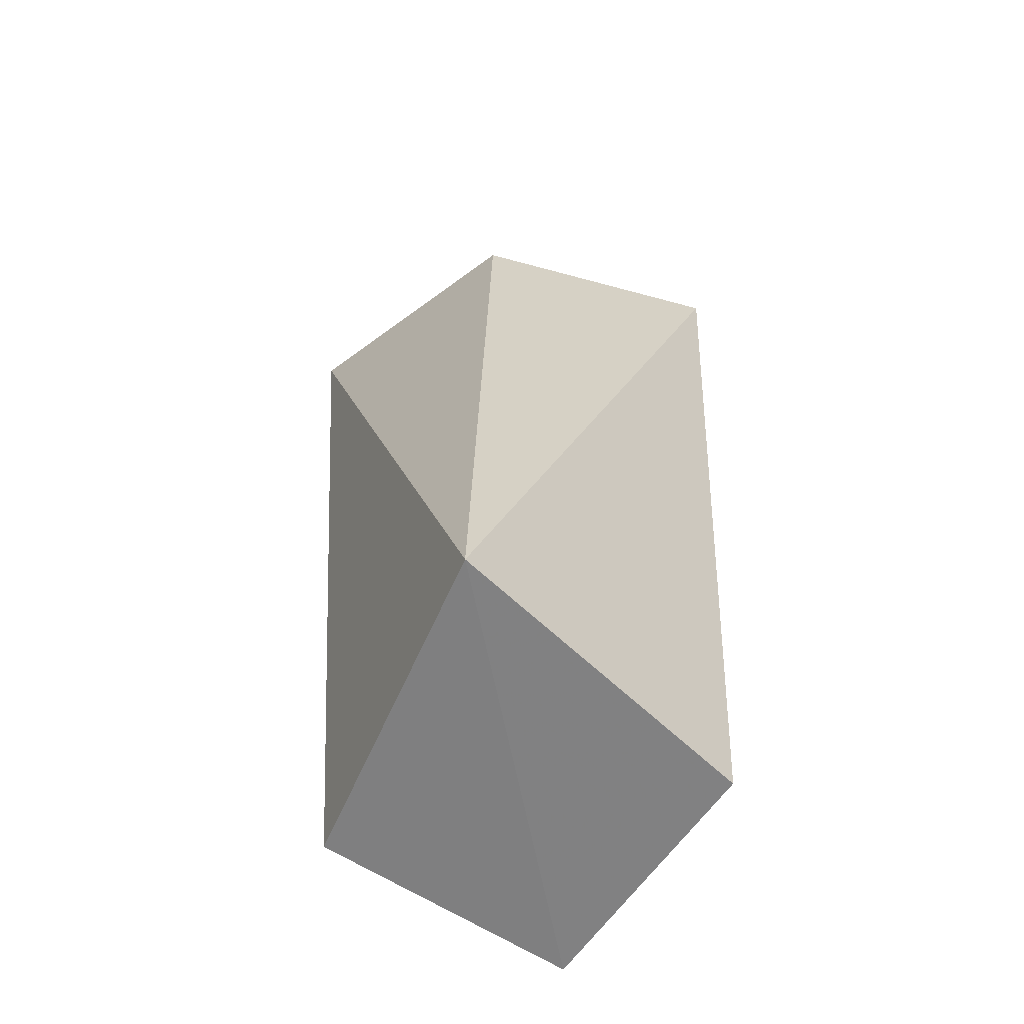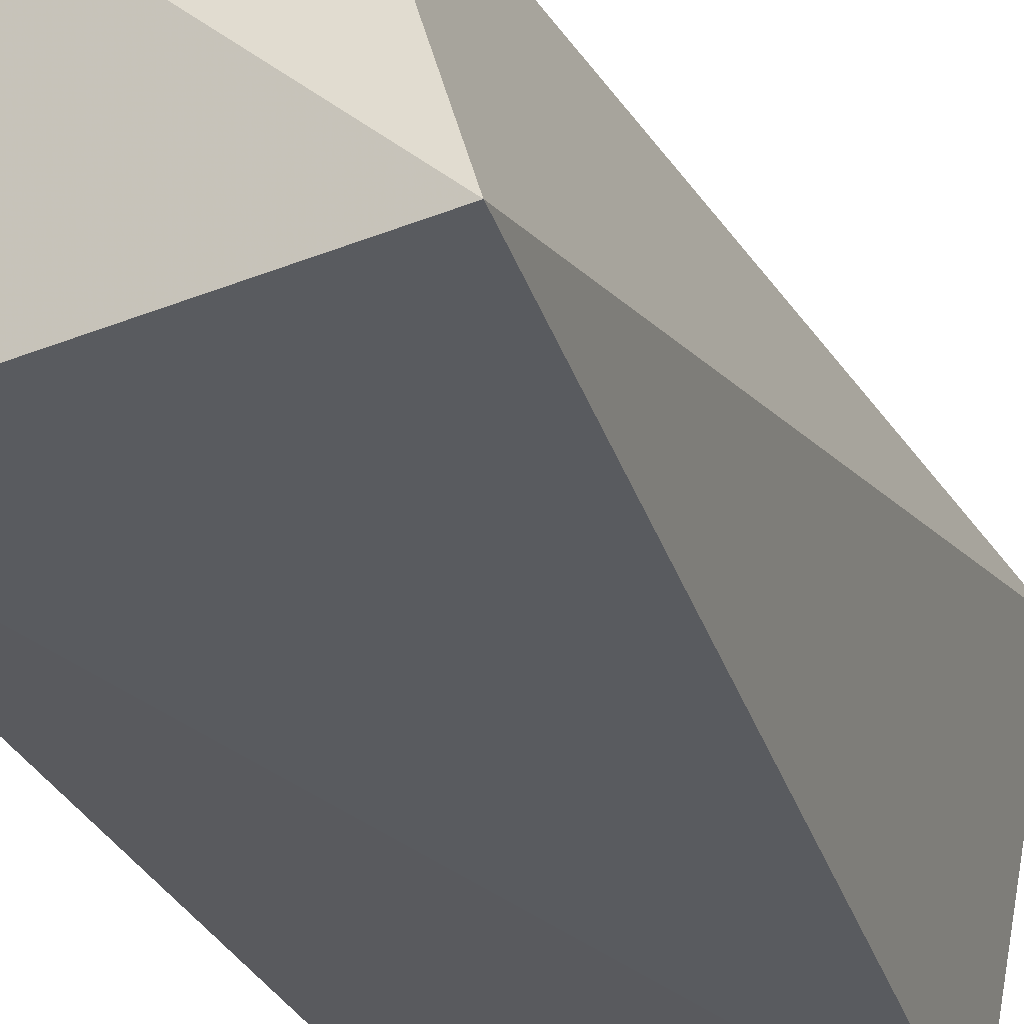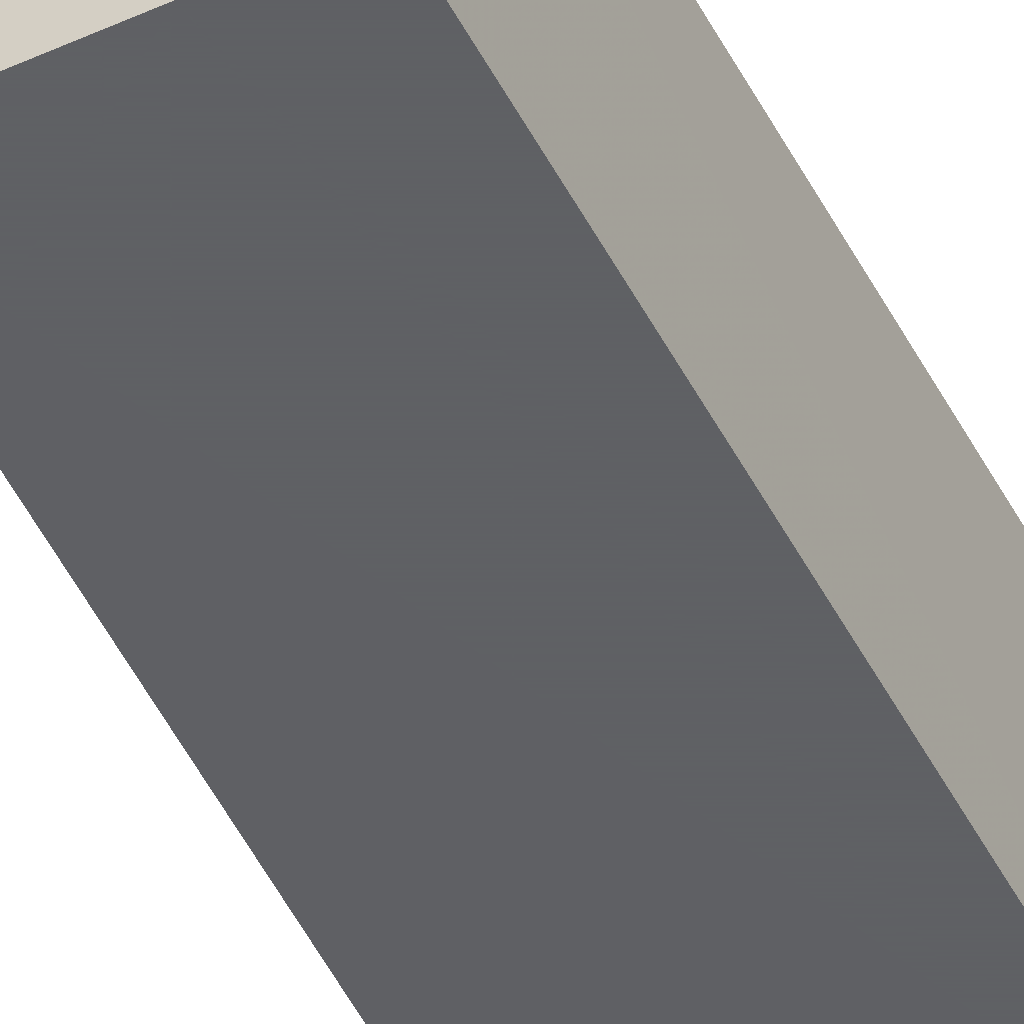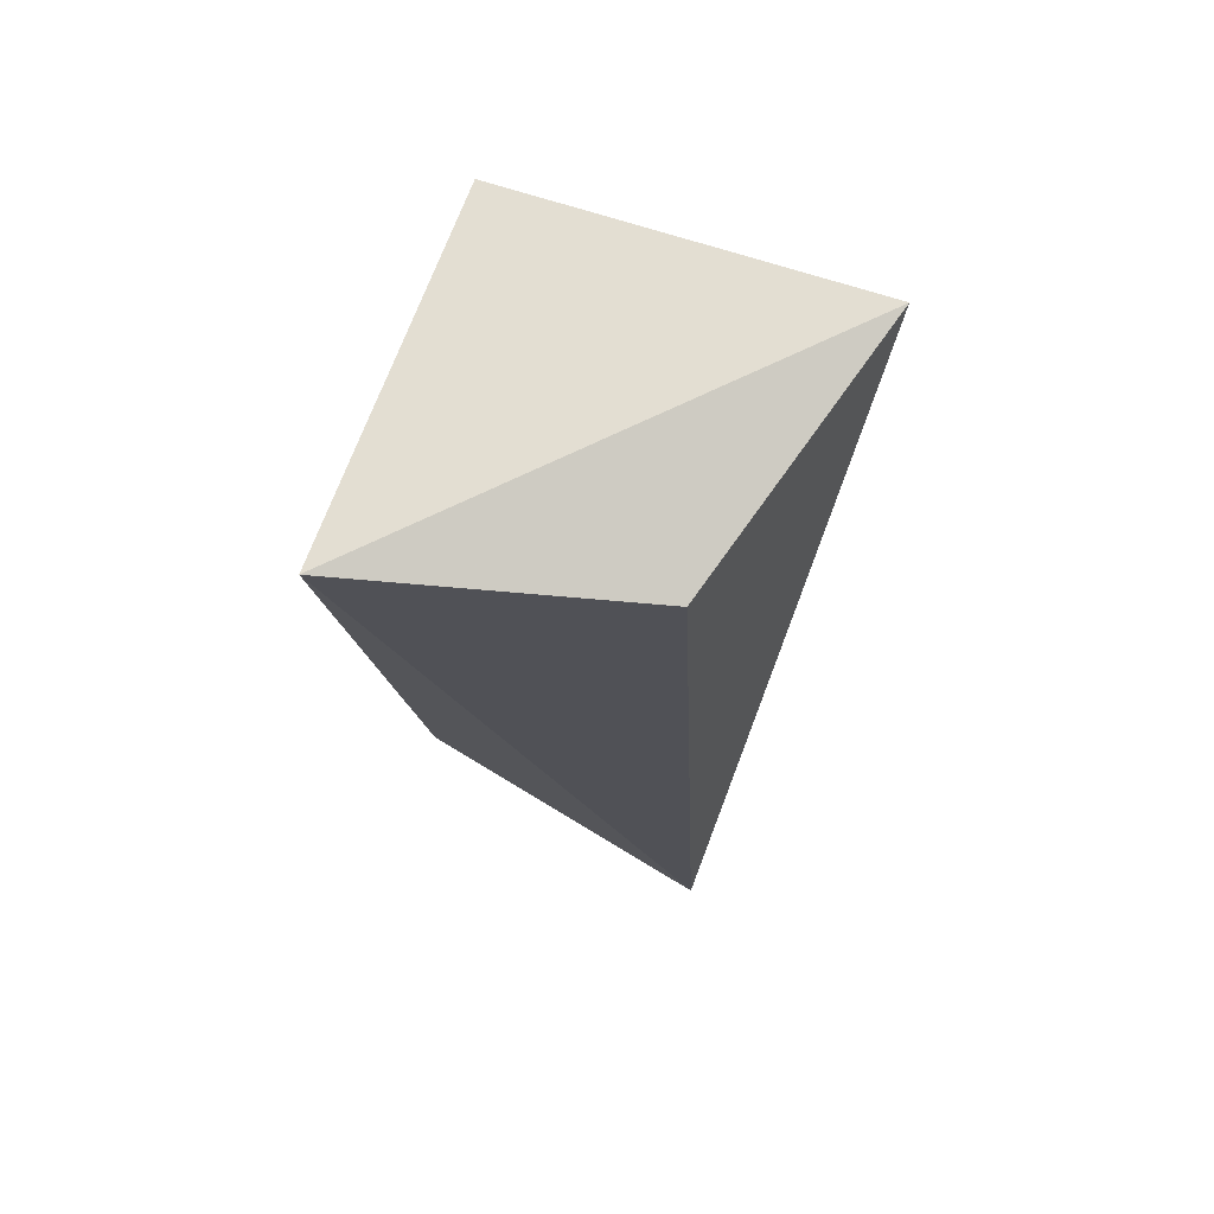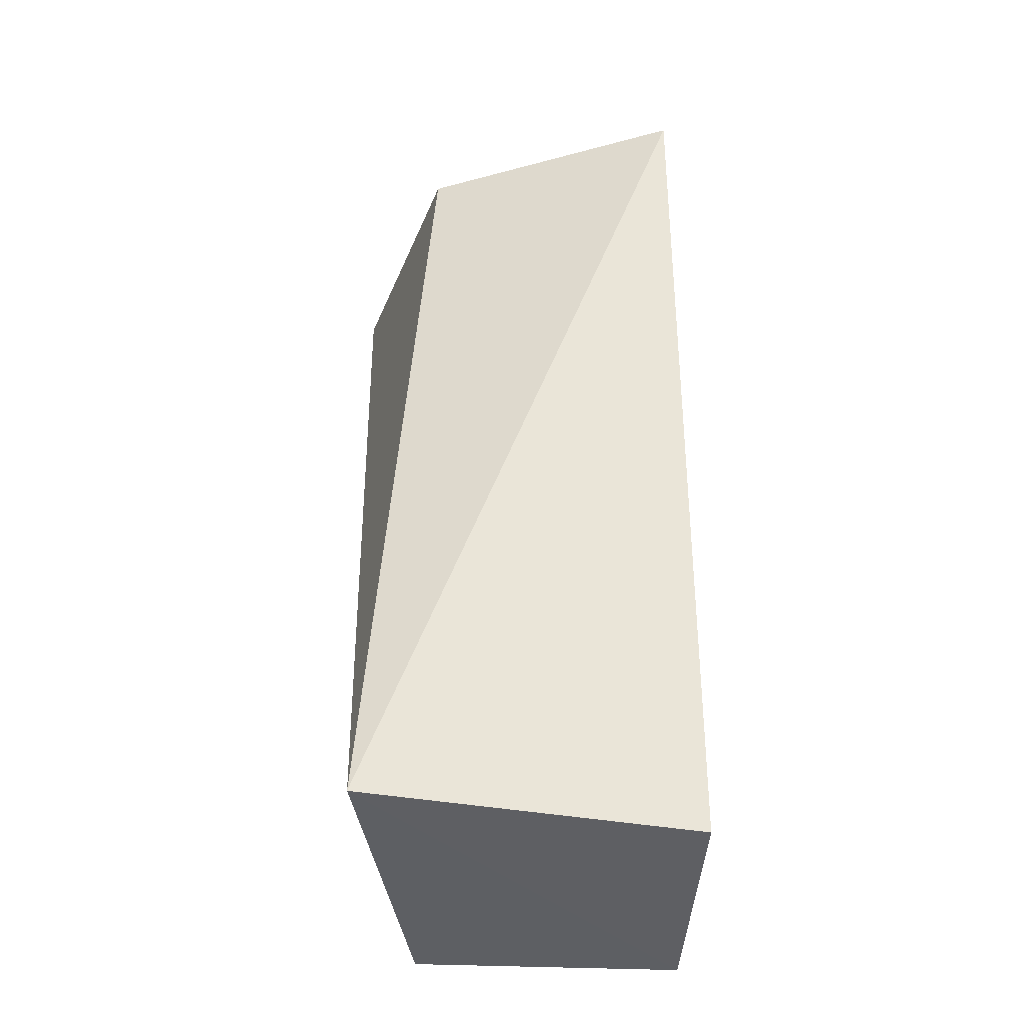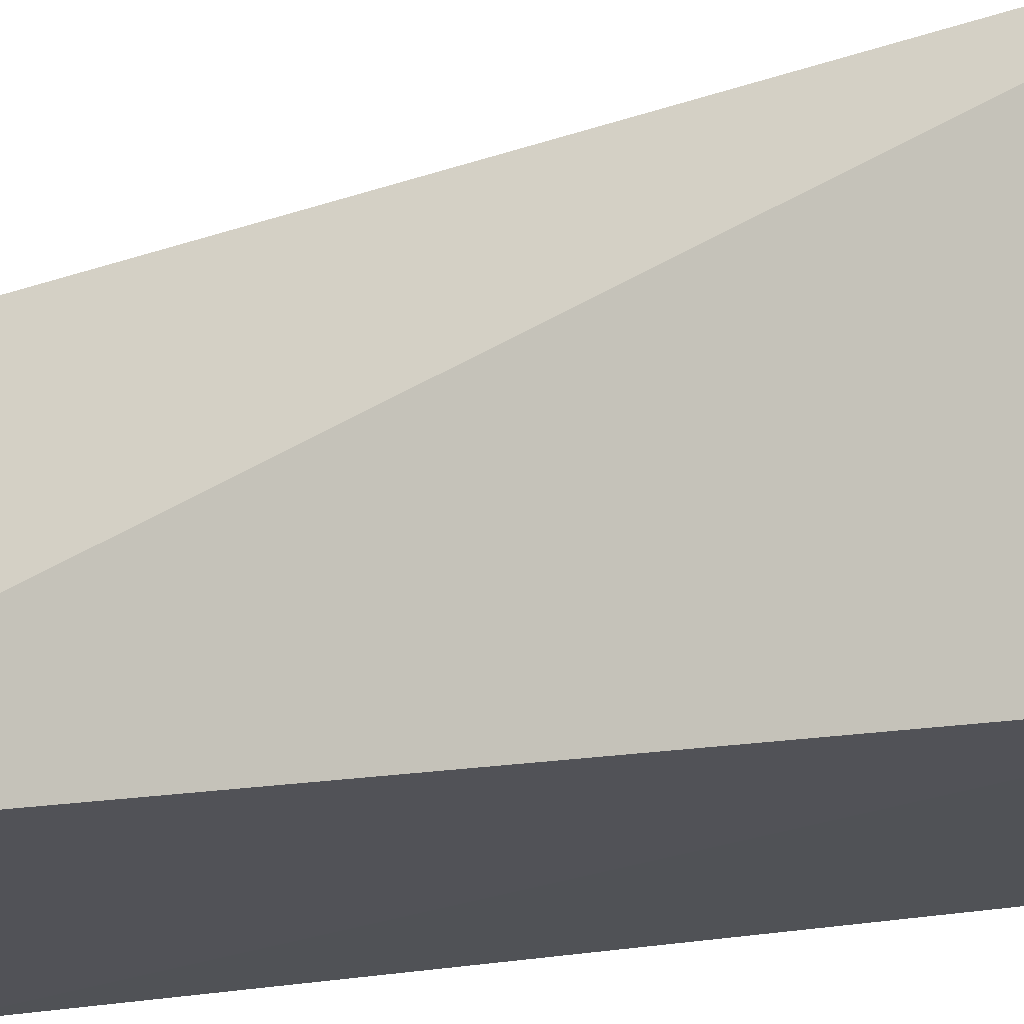
<metadata>
{"format":"obj","ext":"obj","renderer":"f3d","projection":"perspective","resolution":1024,"background":"white","views":[{"elev":-60.9,"azim":146.0,"up":"+Z"},{"elev":-31.5,"azim":22.1,"up":"+Y"},{"elev":-45.3,"azim":-153.6,"up":"+Y"},{"elev":74.2,"azim":110.3,"up":"+Z"},{"elev":-41.1,"azim":177.2,"up":"+Z"},{"elev":-20.9,"azim":112.7,"up":"+Y"}]}
</metadata>
<code>
v 0.01407 0.01411 0.06513
v 0.01799 0.001317 0.06652
v 0.0168 0.01691 0.02201
v 0.001039 0.01385 0.02233
v 0.001039 0.001078 0.06446
v 0.01381 0.001078 0.02233
v 0.001168 0.01782 0.06663
v 0.001039 0.001078 0.02233
f 1 2 3
f 6 3 2
f 6 2 5
f 7 1 3
f 7 3 4
f 7 4 5
f 7 5 2
f 7 2 1
f 8 4 3
f 8 3 6
f 8 6 5
f 8 5 4

</code>
